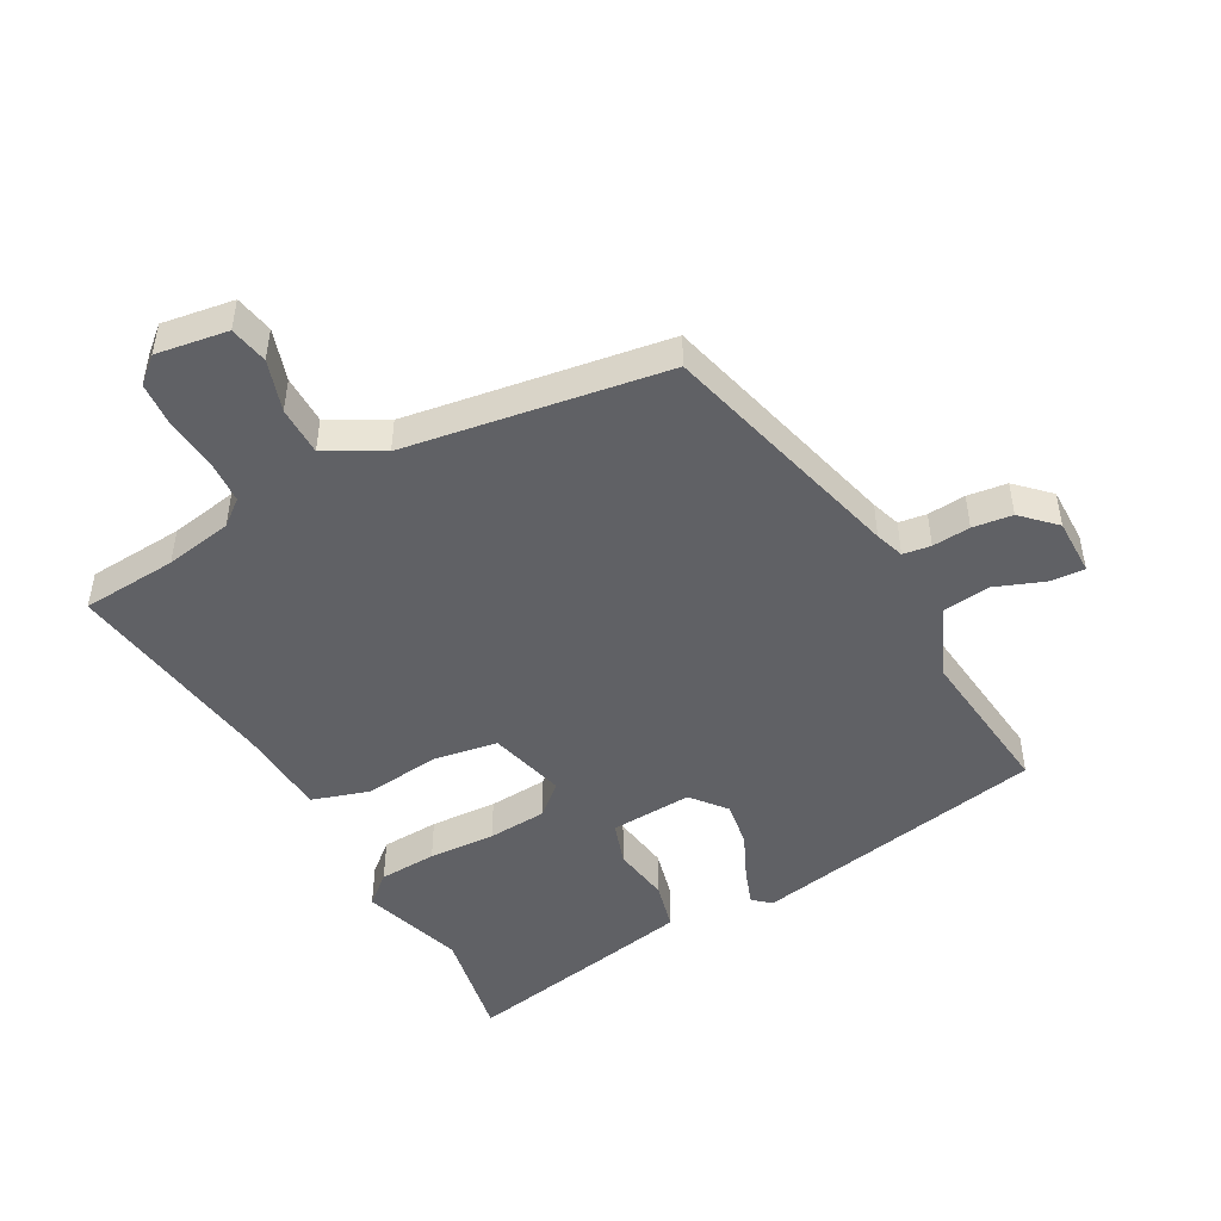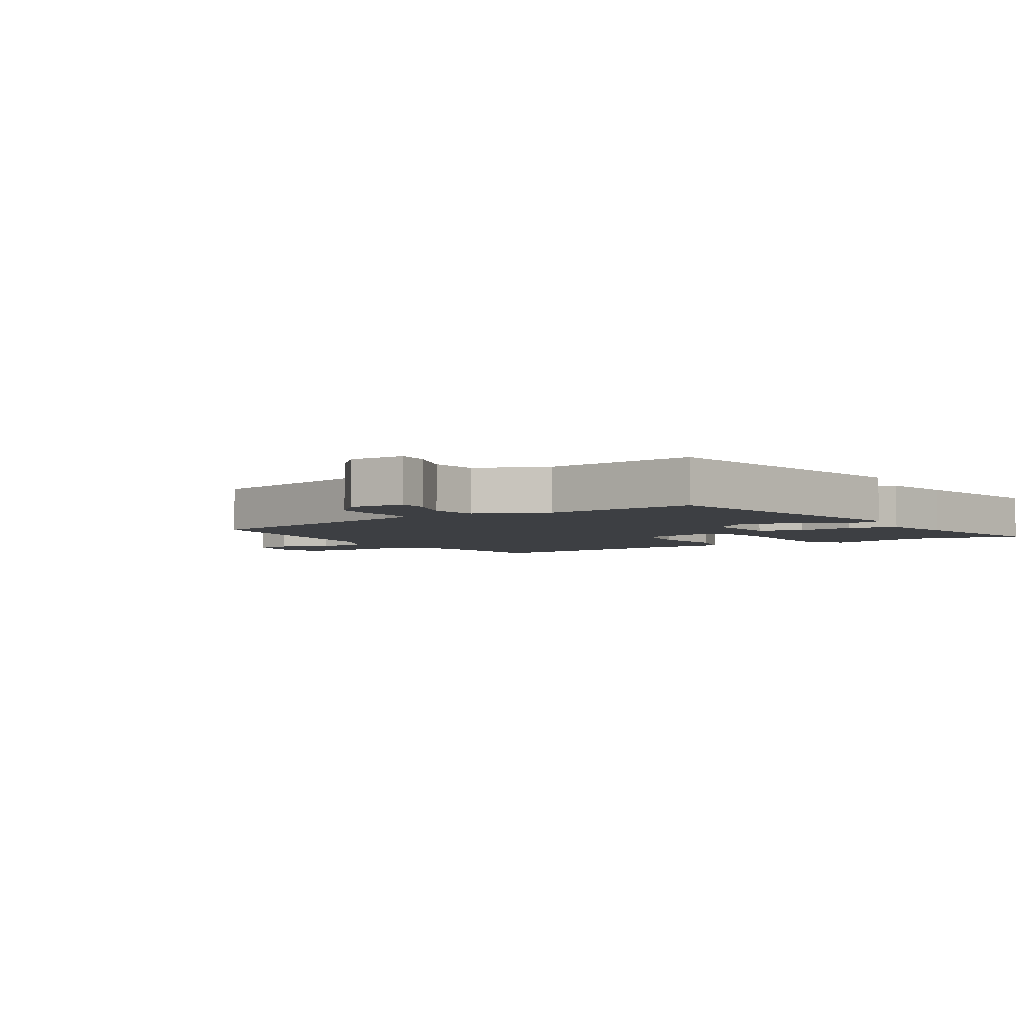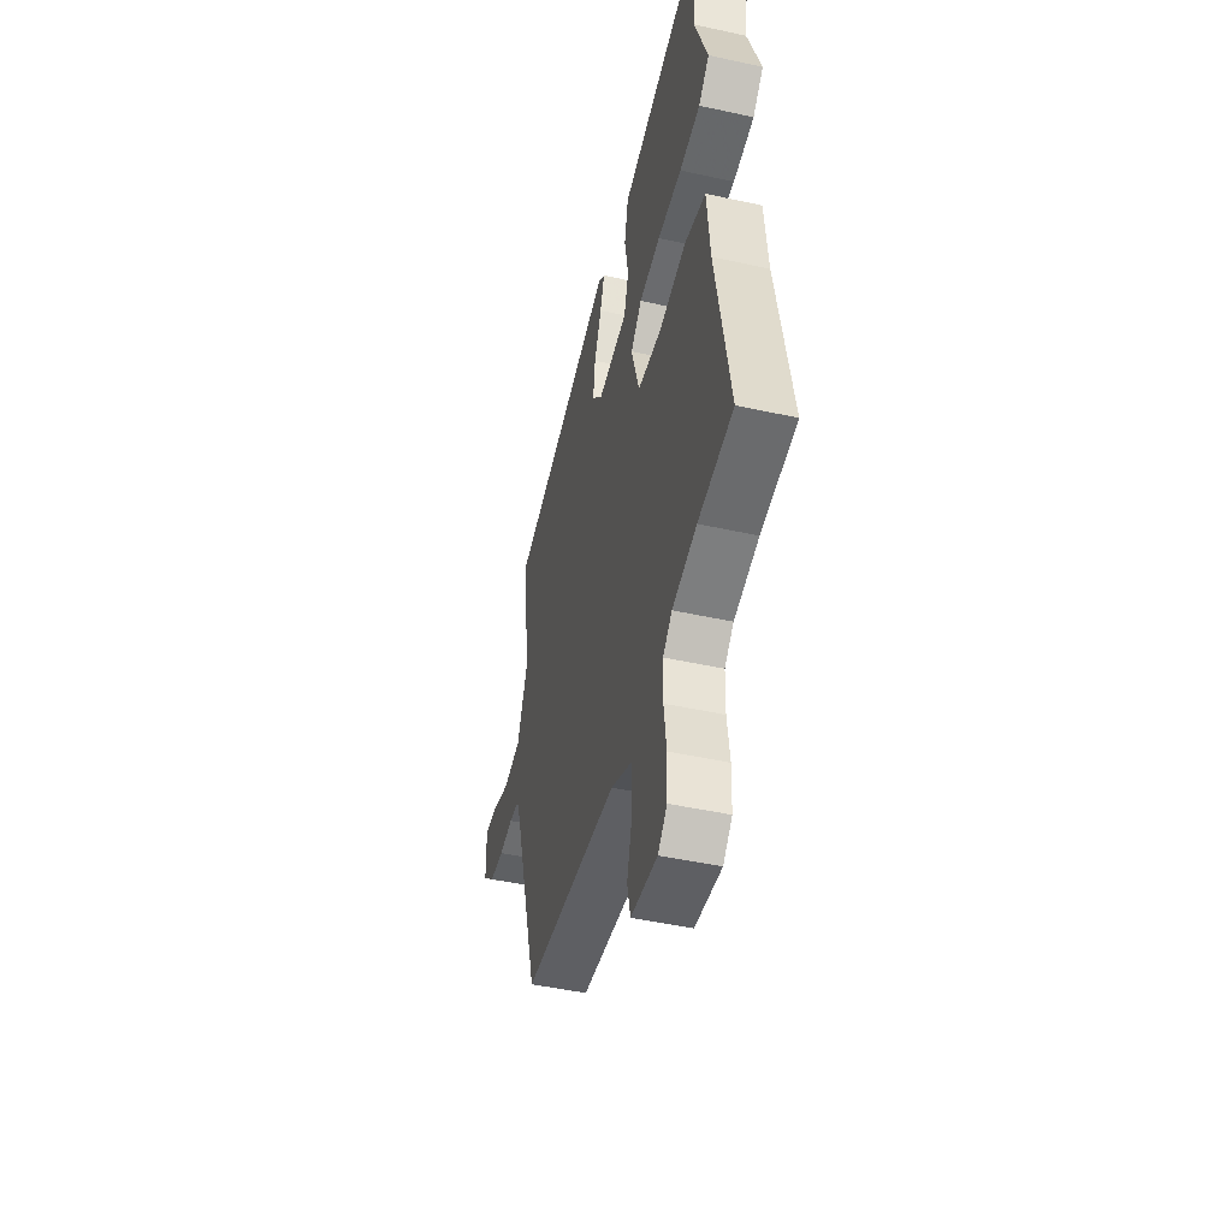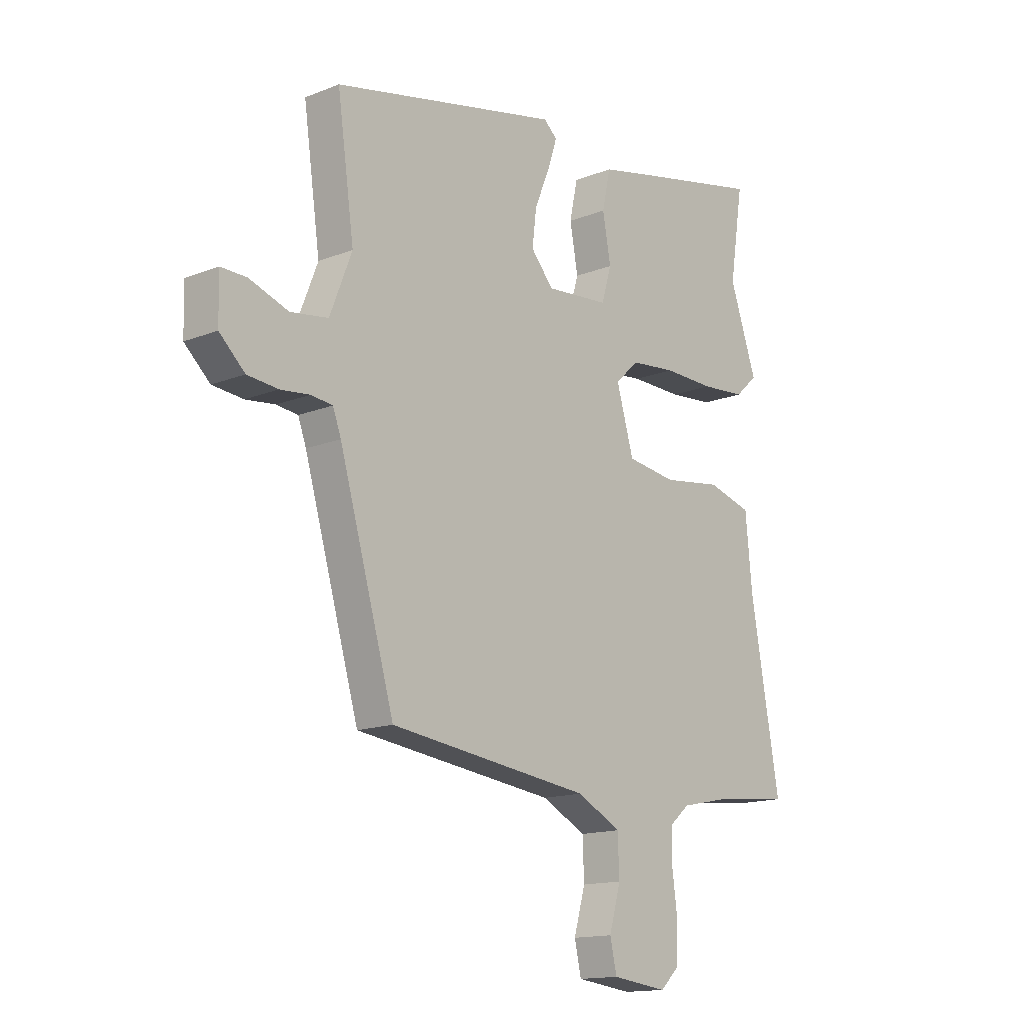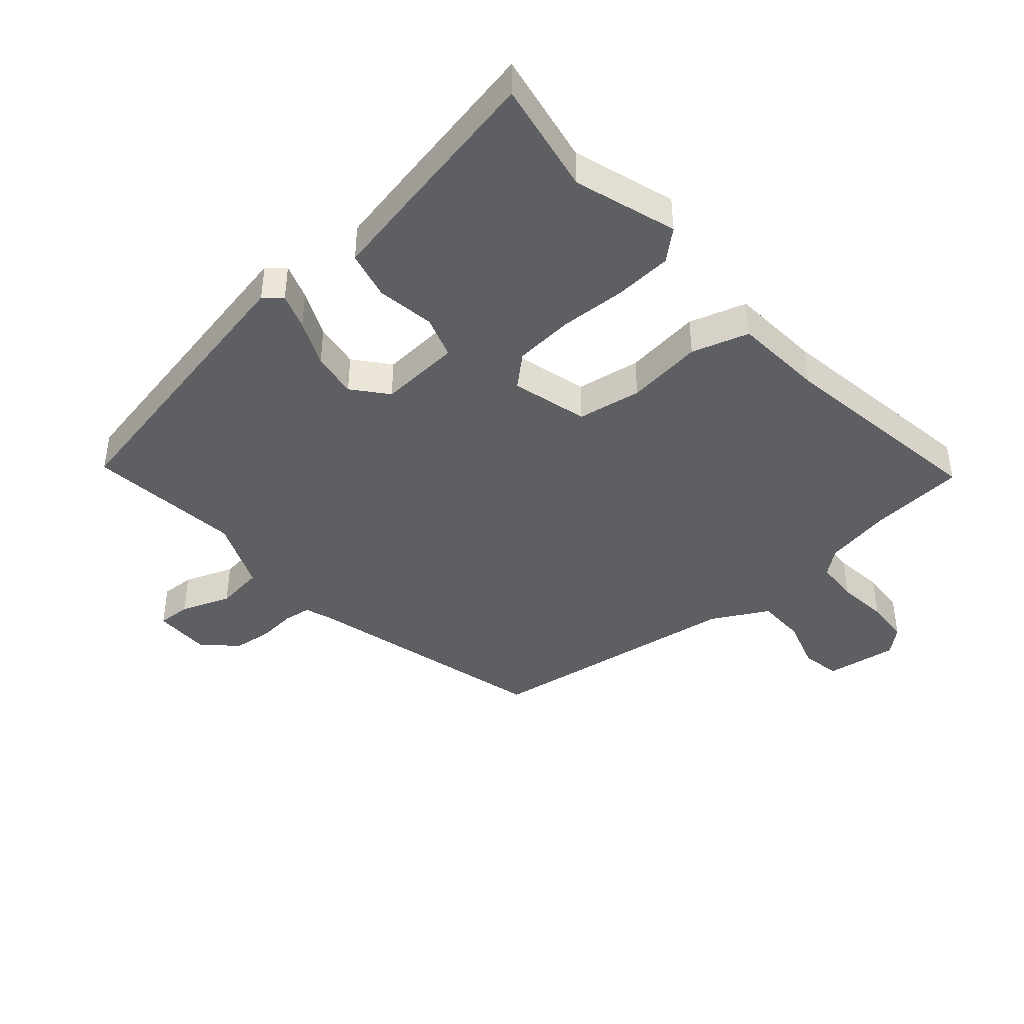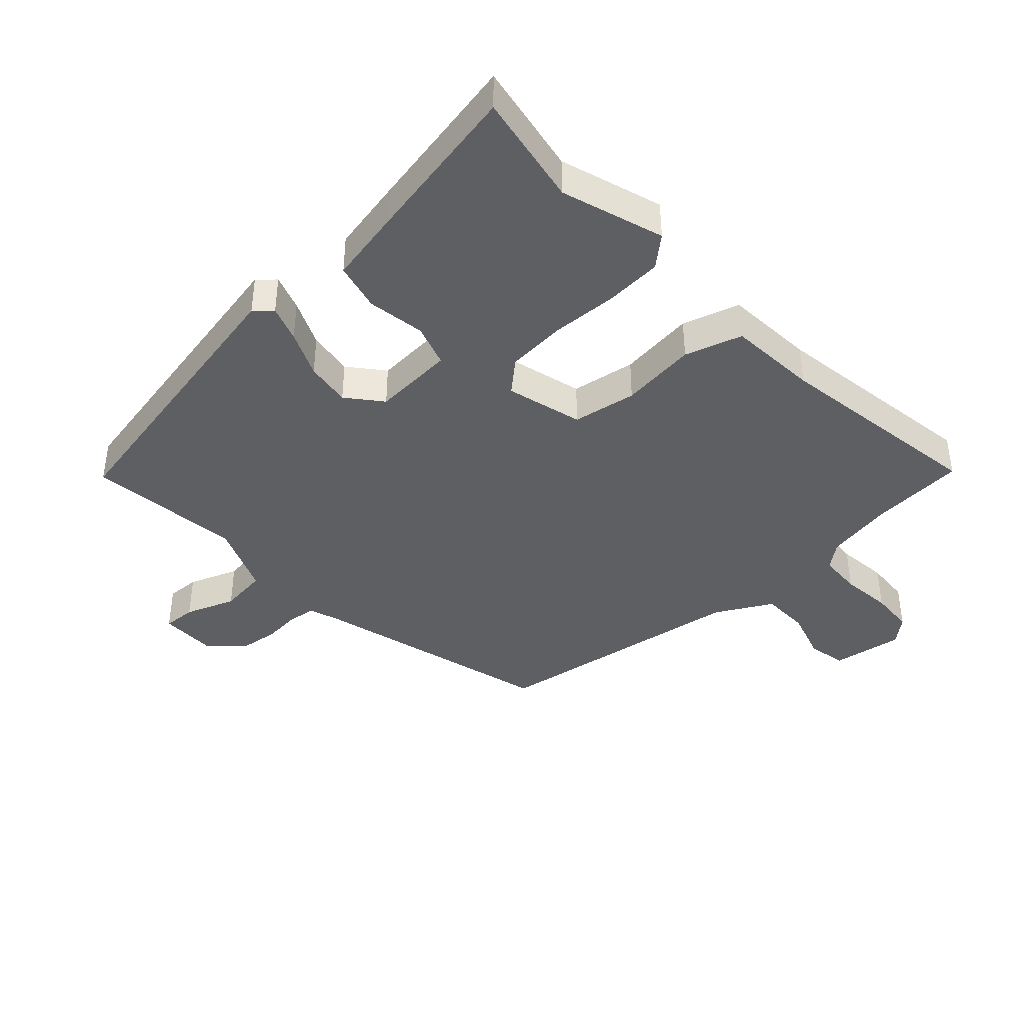
<metadata>
{"format":"obj","ext":"obj","renderer":"f3d","projection":"perspective","resolution":1024,"background":"white","views":[{"elev":-47.7,"azim":-153.1,"up":"+Y"},{"elev":-3.9,"azim":-59.3,"up":"+Y"},{"elev":-47.4,"azim":76.1,"up":"+Z"},{"elev":-14.9,"azim":-49.6,"up":"+Z"},{"elev":-42.0,"azim":39.6,"up":"+Y"},{"elev":-40.2,"azim":41.2,"up":"+Y"}]}
</metadata>
<code>
v 0.583 0.07 -0.491
v 0.429 0.07 -0.507
v 0.321 0.07 -0.53
v 0.281 0.07 -0.564
v 0.279 0.07 -0.634
v 0.29 0.07 -0.717
v 0.287 0.07 -0.79
v 0.247 0.07 -0.827
v 0.131 0.07 -0.813
v 0.117 0.07 -0.751
v 0.141 0.07 -0.667
v 0.138 0.07 -0.588
v 0.046 0.07 -0.541
v -0.375 0.07 -0.49
v -0.49 0.07 -0.096
v -0.507 0.07 -0.05
v -0.552 0.07 -0.045
v -0.613 0.07 -0.052
v -0.677 0.07 -0.046
v -0.73 0.07 0.003
v -0.732 0.07 0.095
v -0.678 0.07 0.094
v -0.597 0.07 0.066
v -0.519 0.07 0.078
v -0.473 0.07 0.195
v -0.508 0.07 0.444
v -0.033 0.07 0.55
v -0.005 0.07 0.526
v -0.024 0.07 0.467
v -0.056 0.07 0.391
v -0.065 0.07 0.317
v -0.018 0.07 0.263
v 0.114 0.07 0.275
v 0.135 0.07 0.345
v 0.118 0.07 0.438
v 0.135 0.07 0.517
v 0.258 0.07 0.545
v 0.516 0.07 0.602
v 0.487 0.07 0.417
v 0.544 0.07 0.253
v 0.497 0.07 0.21
v 0.404 0.07 0.202
v 0.296 0.07 0.204
v 0.201 0.07 0.194
v 0.152 0.07 0.148
v 0.188 0.07 0.025
v 0.292 0.07 0.011
v 0.415 0.07 0.029
v 0.508 0.07 0.003
v 0.522 0.07 -0.144
v 0.583 0 -0.491
v 0.429 0 -0.507
v 0.321 0 -0.53
v 0.281 0 -0.564
v 0.279 0 -0.634
v 0.29 0 -0.717
v 0.287 0 -0.79
v 0.247 0 -0.827
v 0.131 0 -0.813
v 0.117 0 -0.751
v 0.141 0 -0.667
v 0.138 0 -0.588
v 0.046 0 -0.541
v -0.375 0 -0.49
v -0.49 0 -0.096
v -0.507 0 -0.05
v -0.552 0 -0.045
v -0.613 0 -0.052
v -0.677 0 -0.046
v -0.73 0 0.003
v -0.732 0 0.095
v -0.678 0 0.094
v -0.597 0 0.066
v -0.519 0 0.078
v -0.473 0 0.195
v -0.508 0 0.444
v -0.033 0 0.55
v -0.005 0 0.526
v -0.024 0 0.467
v -0.056 0 0.391
v -0.065 0 0.317
v -0.018 0 0.263
v 0.114 0 0.275
v 0.135 0 0.345
v 0.118 0 0.438
v 0.135 0 0.517
v 0.258 0 0.545
v 0.516 0 0.602
v 0.487 0 0.417
v 0.544 0 0.253
v 0.497 0 0.21
v 0.404 0 0.202
v 0.296 0 0.204
v 0.201 0 0.194
v 0.152 0 0.148
v 0.188 0 0.025
v 0.292 0 0.011
v 0.415 0 0.029
v 0.508 0 0.003
v 0.522 0 -0.144
f 47 48 49 50
f 50 1 2
f 47 50 2
f 46 47 2
f 41 42 43
f 40 41 43
f 39 40 43
f 39 43 44
f 38 39 44
f 37 38 44
f 36 37 44
f 35 36 44
f 34 35 44
f 33 34 44 45
f 28 29 30
f 27 28 30
f 26 27 30
f 25 26 30
f 24 25 30 31
f 21 22 23
f 20 21 23
f 19 20 23
f 18 19 23
f 17 18 23
f 16 17 23 24
f 24 31 32
f 16 24 32
f 15 16 32
f 9 10 11
f 8 9 11
f 7 8 11
f 6 7 11
f 5 6 11
f 4 5 11 12
f 3 4 12 13
f 14 15 32
f 13 14 32
f 3 13 32
f 2 3 32
f 46 2 32
f 32 33 45 46
f 100 99 98 97
f 52 51 100
f 52 100 97
f 52 97 96
f 93 92 91
f 93 91 90
f 93 90 89
f 94 93 89
f 94 89 88
f 94 88 87
f 94 87 86
f 94 86 85
f 94 85 84
f 95 94 84 83
f 80 79 78
f 80 78 77
f 80 77 76
f 80 76 75
f 81 80 75 74
f 73 72 71
f 73 71 70
f 73 70 69
f 73 69 68
f 73 68 67
f 74 73 67 66
f 82 81 74
f 82 74 66
f 82 66 65
f 61 60 59
f 61 59 58
f 61 58 57
f 61 57 56
f 61 56 55
f 62 61 55 54
f 63 62 54 53
f 82 65 64
f 82 64 63
f 82 63 53
f 82 53 52
f 82 52 96
f 96 95 83 82
f 1 51 52 2
f 2 52 53 3
f 3 53 54 4
f 4 54 55 5
f 5 55 56 6
f 6 56 57 7
f 7 57 58 8
f 8 58 59 9
f 9 59 60 10
f 10 60 61 11
f 11 61 62 12
f 12 62 63 13
f 13 63 64 14
f 14 64 65 15
f 15 65 66 16
f 16 66 67 17
f 17 67 68 18
f 18 68 69 19
f 19 69 70 20
f 20 70 71 21
f 21 71 72 22
f 22 72 73 23
f 23 73 74 24
f 24 74 75 25
f 25 75 76 26
f 26 76 77 27
f 27 77 78 28
f 28 78 79 29
f 29 79 80 30
f 30 80 81 31
f 31 81 82 32
f 32 82 83 33
f 33 83 84 34
f 34 84 85 35
f 35 85 86 36
f 36 86 87 37
f 37 87 88 38
f 38 88 89 39
f 39 89 90 40
f 40 90 91 41
f 41 91 92 42
f 42 92 93 43
f 43 93 94 44
f 44 94 95 45
f 45 95 96 46
f 46 96 97 47
f 47 97 98 48
f 48 98 99 49
f 49 99 100 50
f 50 100 51 1

</code>
